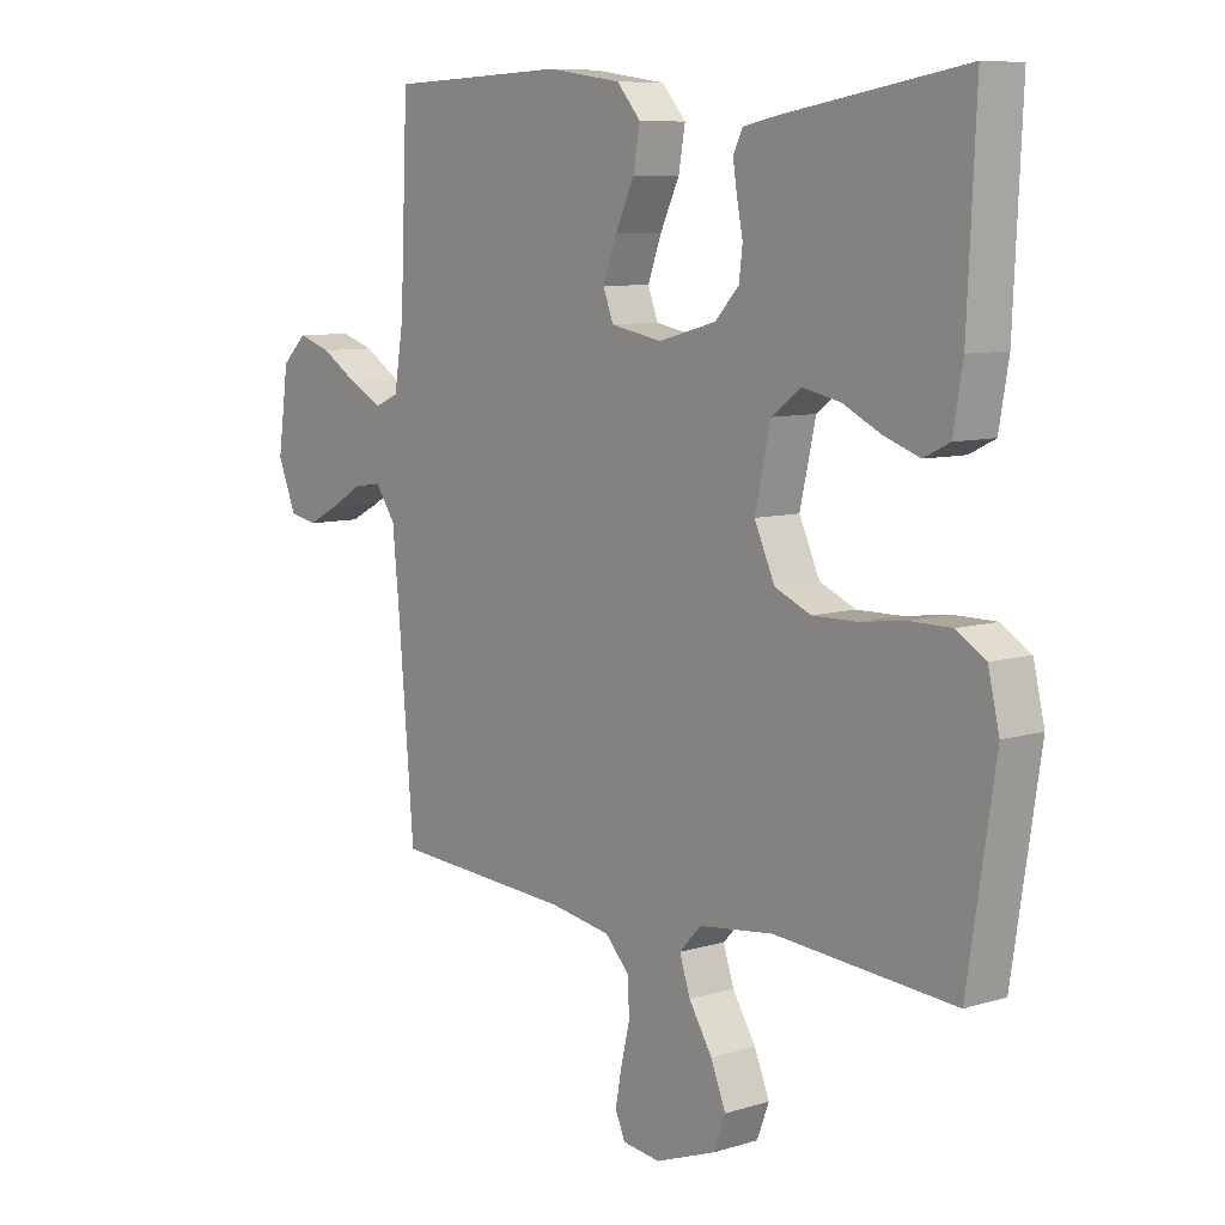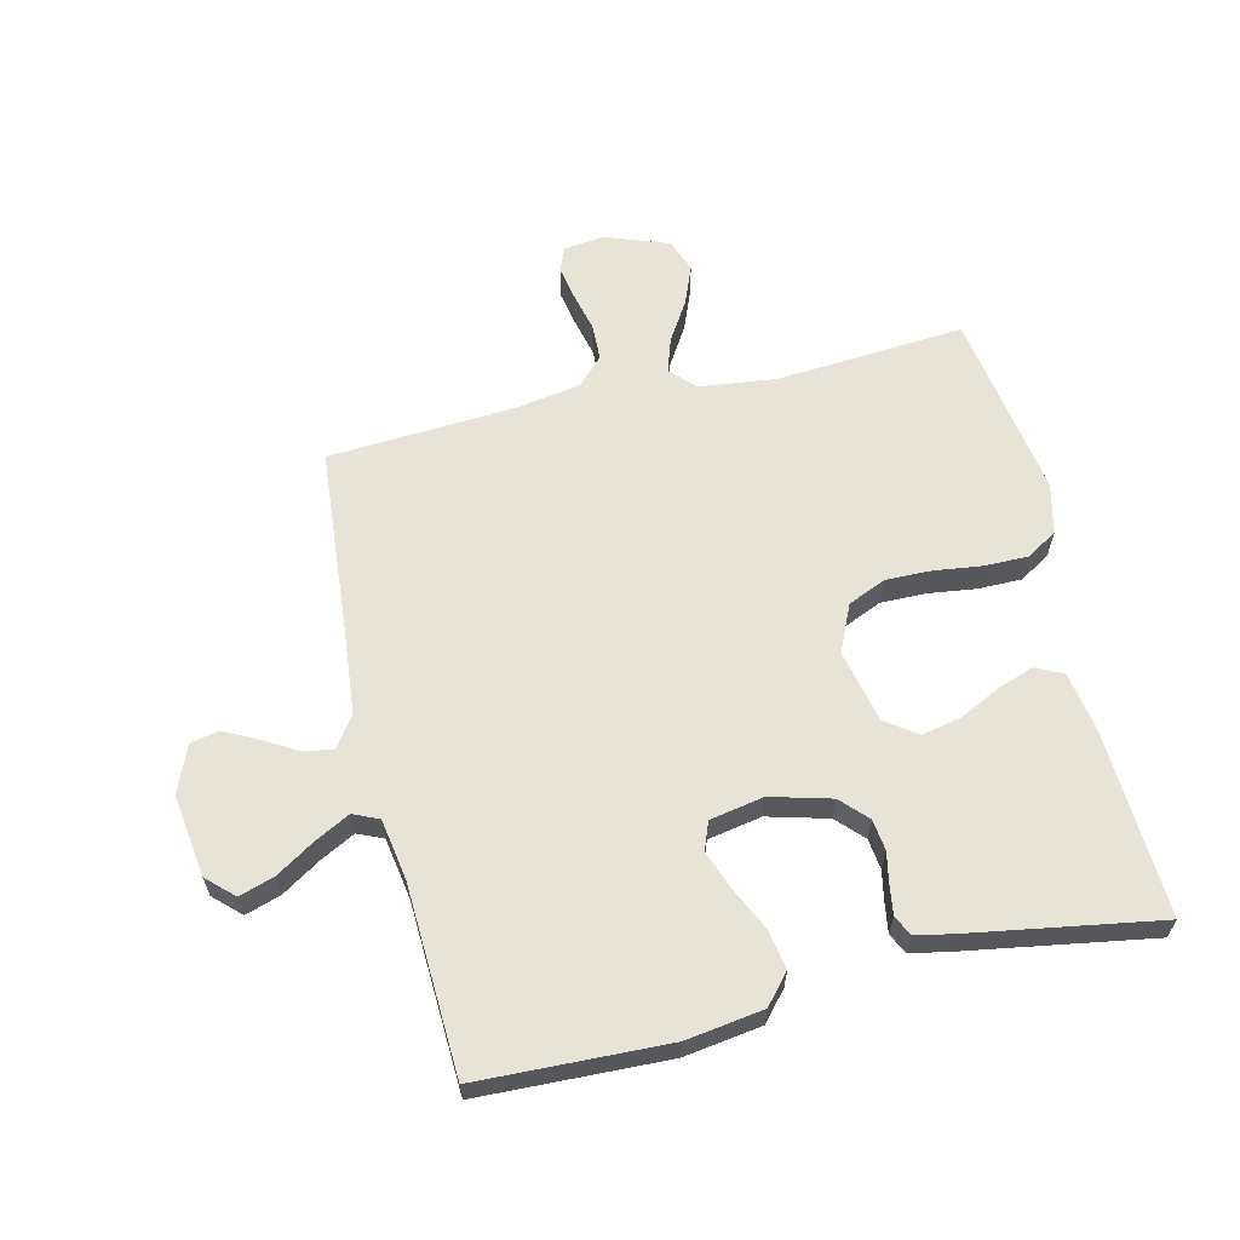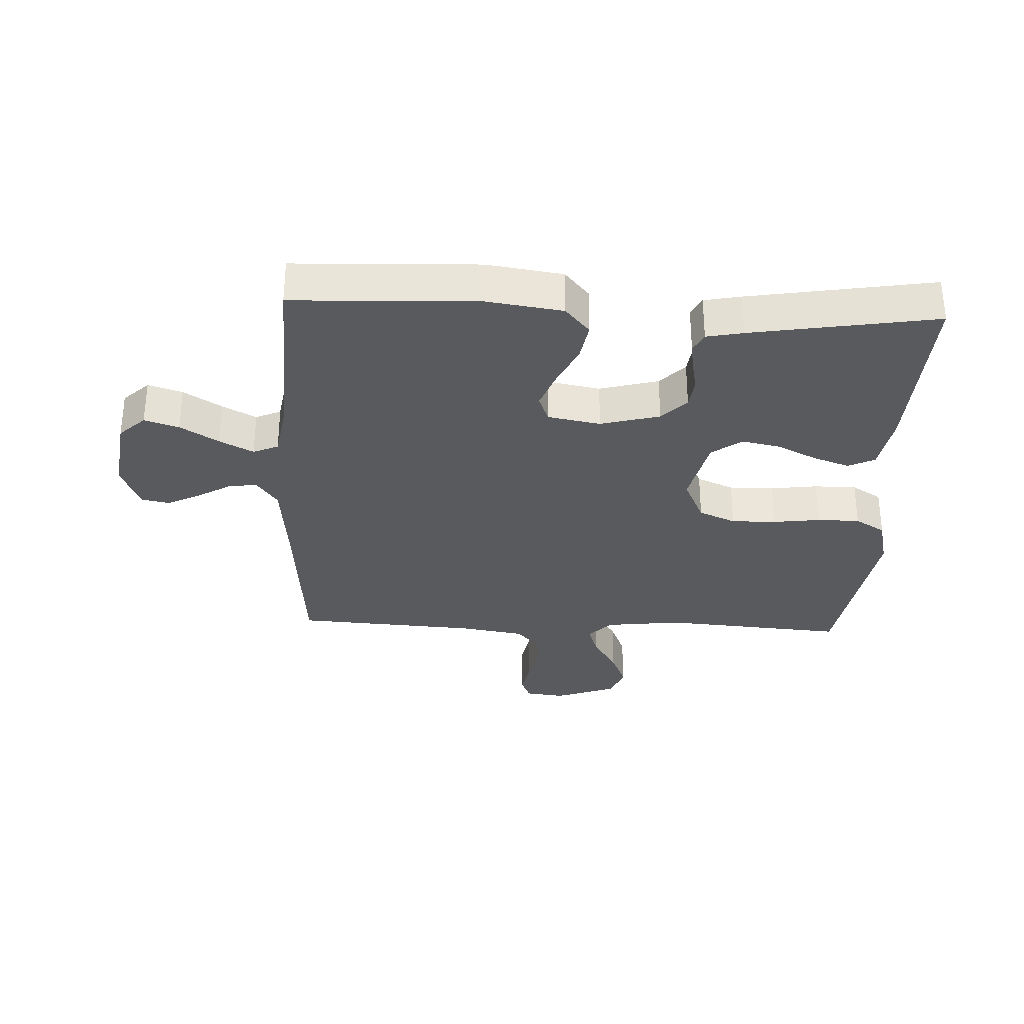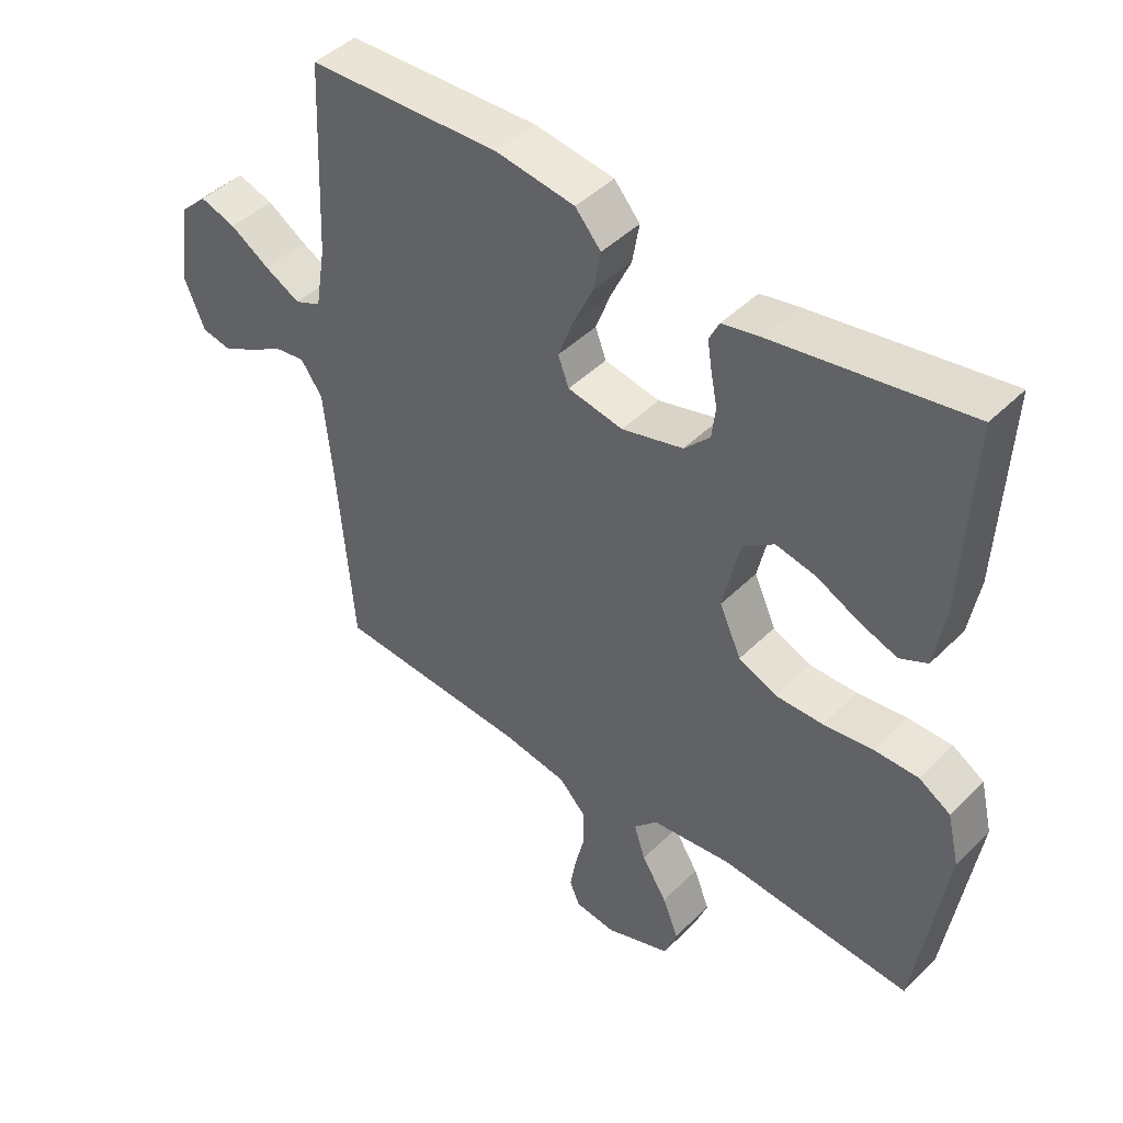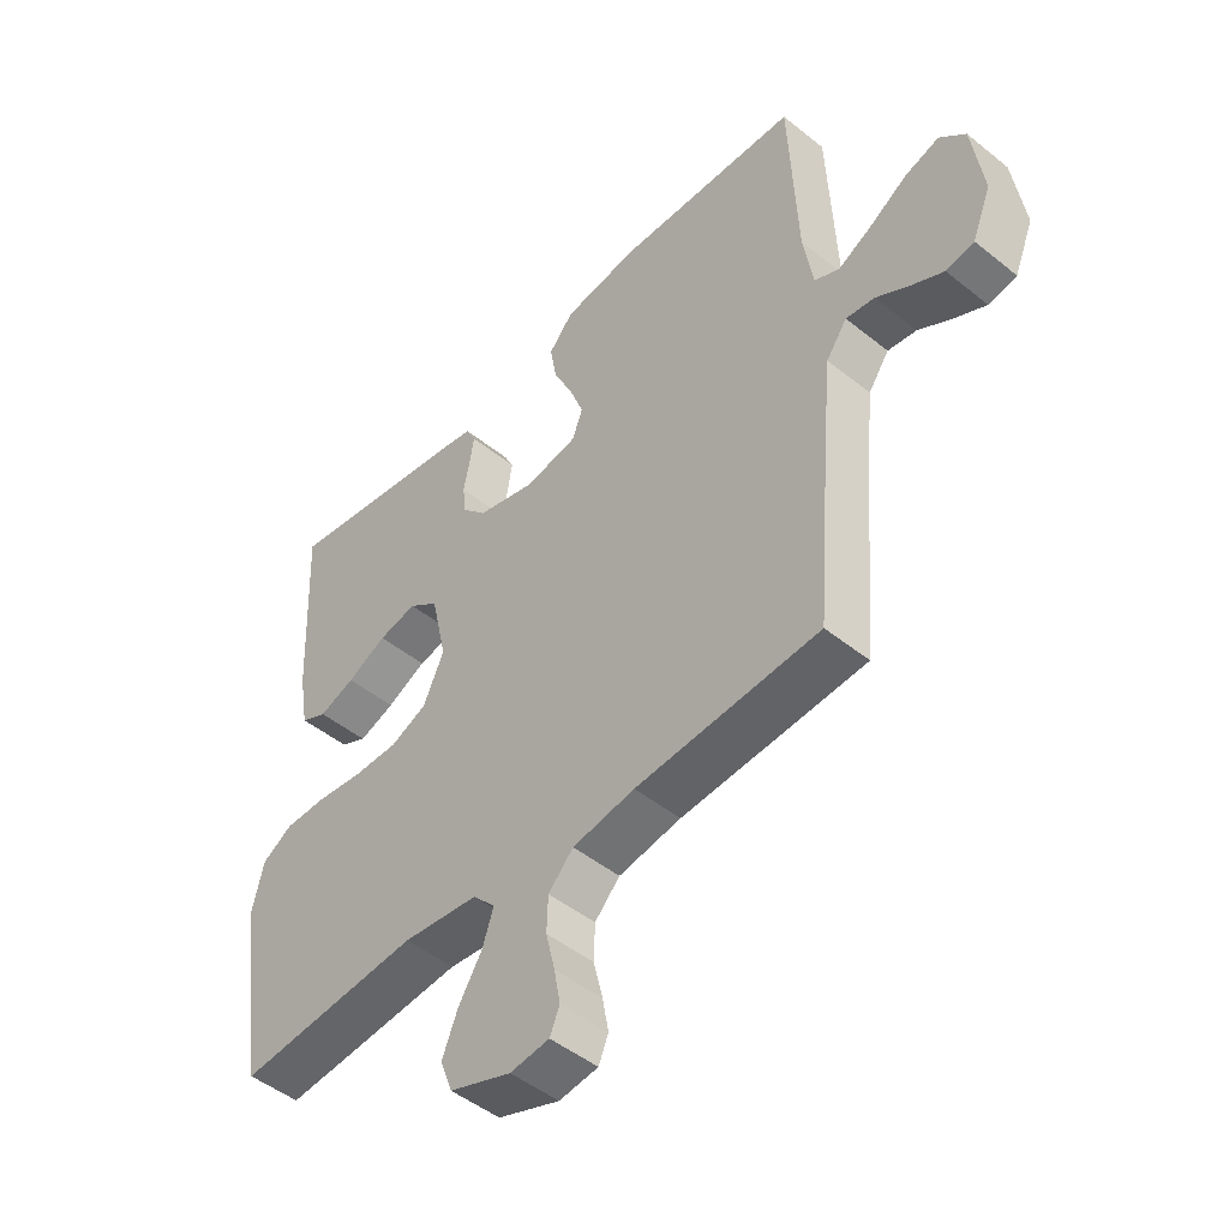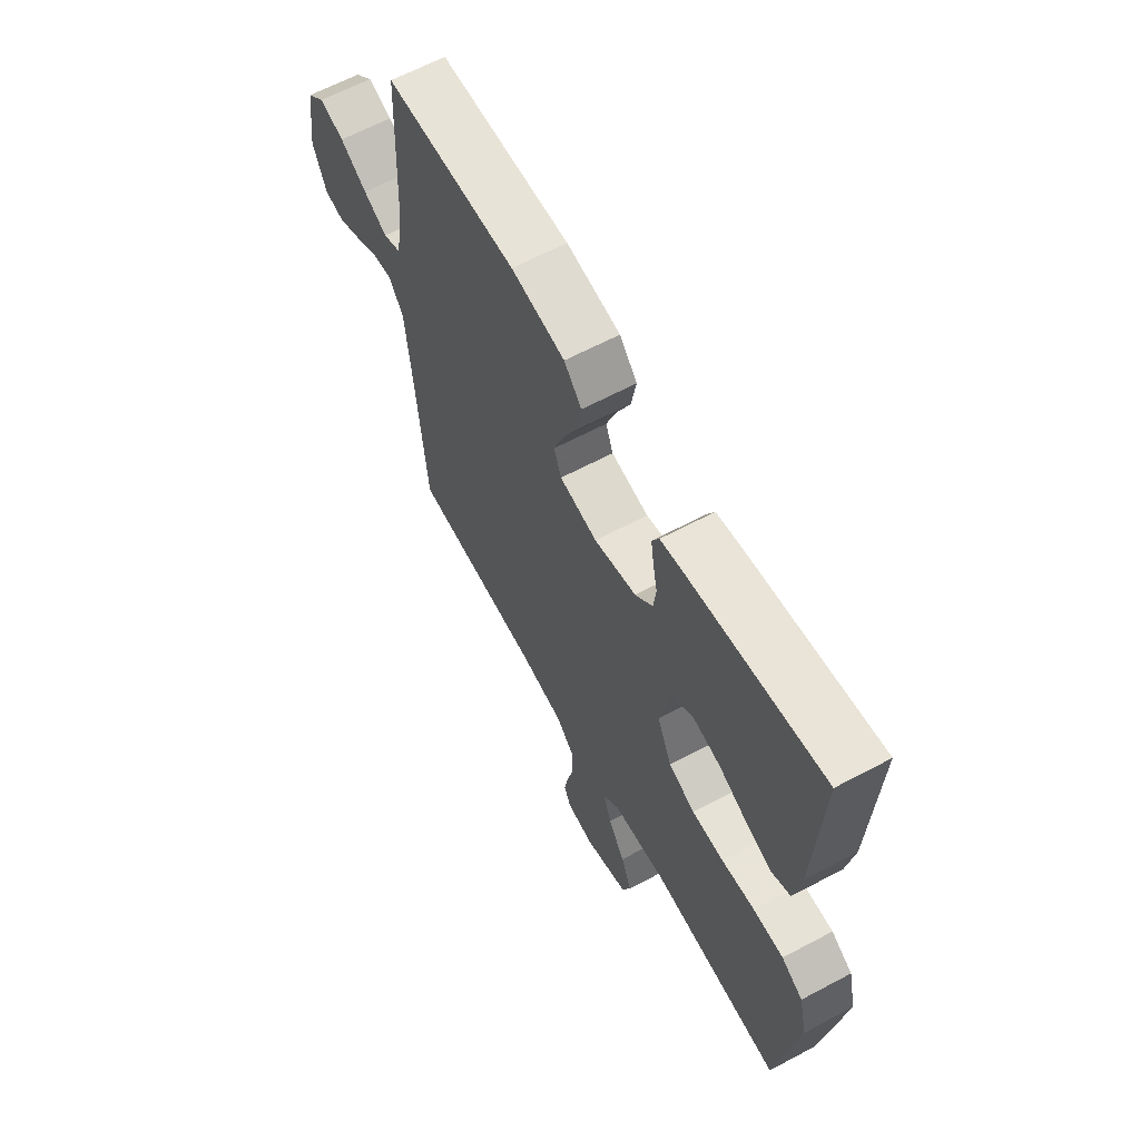
<metadata>
{"format":"obj","ext":"obj","renderer":"f3d","projection":"perspective","resolution":1024,"background":"white","views":[{"elev":8.3,"azim":50.2,"up":"+Z"},{"elev":62.1,"azim":-13.4,"up":"+Y"},{"elev":-31.6,"azim":-2.6,"up":"+Y"},{"elev":44.8,"azim":41.3,"up":"+Z"},{"elev":-48.1,"azim":-132.0,"up":"+Z"},{"elev":63.4,"azim":61.7,"up":"+Z"}]}
</metadata>
<code>
v -0.5 0.07 -0.5
v -0.525 0.07 -0.2
v -0.538 0.07 -0.067
v -0.572 0.07 -0.019
v -0.619 0.07 -0.026
v -0.673 0.07 -0.058
v -0.726 0.07 -0.085
v -0.772 0.07 -0.076
v -0.803 0.07 0
v -0.785 0.07 0.13
v -0.743 0.07 0.17
v -0.687 0.07 0.152
v -0.625 0.07 0.113
v -0.57 0.07 0.084
v -0.529 0.07 0.102
v -0.513 0.07 0.2
v -0.5 0.07 0.5
v -0.2 0.07 0.511
v -0.077 0.07 0.493
v -0.037 0.07 0.447
v -0.048 0.07 0.384
v -0.08 0.07 0.316
v -0.103 0.07 0.254
v -0.086 0.07 0.209
v 0 0.07 0.193
v 0.096 0.07 0.219
v 0.136 0.07 0.261
v 0.142 0.07 0.31
v 0.132 0.07 0.361
v 0.125 0.07 0.406
v 0.141 0.07 0.438
v 0.2 0.07 0.45
v 0.5 0.07 0.5
v 0.486 0.07 0.2
v 0.47 0.07 0.107
v 0.427 0.07 0.086
v 0.368 0.07 0.107
v 0.303 0.07 0.139
v 0.24 0.07 0.152
v 0.191 0.07 0.116
v 0.165 0.07 0
v 0.199 0.07 -0.075
v 0.259 0.07 -0.101
v 0.332 0.07 -0.1
v 0.409 0.07 -0.09
v 0.478 0.07 -0.09
v 0.527 0.07 -0.12
v 0.546 0.07 -0.2
v 0.5 0.07 -0.5
v 0.2 0.07 -0.477
v 0.076 0.07 -0.492
v 0.039 0.07 -0.531
v 0.057 0.07 -0.585
v 0.096 0.07 -0.648
v 0.121 0.07 -0.71
v 0.101 0.07 -0.763
v 0 0.07 -0.8
v -0.064 0.07 -0.792
v -0.08 0.07 -0.754
v -0.07 0.07 -0.699
v -0.055 0.07 -0.637
v -0.057 0.07 -0.579
v -0.098 0.07 -0.536
v -0.2 0.07 -0.519
v -0.5 0 -0.5
v -0.525 0 -0.2
v -0.538 0 -0.067
v -0.572 0 -0.019
v -0.619 0 -0.026
v -0.673 0 -0.058
v -0.726 0 -0.085
v -0.772 0 -0.076
v -0.803 0 0
v -0.785 0 0.13
v -0.743 0 0.17
v -0.687 0 0.152
v -0.625 0 0.113
v -0.57 0 0.084
v -0.529 0 0.102
v -0.513 0 0.2
v -0.5 0 0.5
v -0.2 0 0.511
v -0.077 0 0.493
v -0.037 0 0.447
v -0.048 0 0.384
v -0.08 0 0.316
v -0.103 0 0.254
v -0.086 0 0.209
v 0 0 0.193
v 0.096 0 0.219
v 0.136 0 0.261
v 0.142 0 0.31
v 0.132 0 0.361
v 0.125 0 0.406
v 0.141 0 0.438
v 0.2 0 0.45
v 0.5 0 0.5
v 0.486 0 0.2
v 0.47 0 0.107
v 0.427 0 0.086
v 0.368 0 0.107
v 0.303 0 0.139
v 0.24 0 0.152
v 0.191 0 0.116
v 0.165 0 0
v 0.199 0 -0.075
v 0.259 0 -0.101
v 0.332 0 -0.1
v 0.409 0 -0.09
v 0.478 0 -0.09
v 0.527 0 -0.12
v 0.546 0 -0.2
v 0.5 0 -0.5
v 0.2 0 -0.477
v 0.076 0 -0.492
v 0.039 0 -0.531
v 0.057 0 -0.585
v 0.096 0 -0.648
v 0.121 0 -0.71
v 0.101 0 -0.763
v 0 0 -0.8
v -0.064 0 -0.792
v -0.08 0 -0.754
v -0.07 0 -0.699
v -0.055 0 -0.637
v -0.057 0 -0.579
v -0.098 0 -0.536
v -0.2 0 -0.519
f 59 60 61
f 58 59 61
f 57 58 61
f 56 57 61
f 55 56 61
f 54 55 61
f 53 54 61
f 52 53 61 62
f 51 52 62 63
f 48 49 50
f 47 48 50
f 46 47 50
f 45 46 50
f 44 45 50
f 43 44 50 51
f 51 63 64
f 43 51 64
f 42 43 64
f 36 37 38
f 35 36 38
f 34 35 38
f 33 34 38
f 32 33 38
f 31 32 38
f 30 31 38
f 29 30 38
f 28 29 38
f 27 28 38 39
f 26 27 39 40
f 20 21 22
f 19 20 22
f 18 19 22
f 17 18 22
f 16 17 22
f 15 16 22 23
f 14 15 23 24
f 11 12 13
f 10 11 13
f 9 10 13
f 8 9 13
f 7 8 13
f 6 7 13
f 5 6 13
f 4 5 13 14
f 14 24 25
f 4 14 25
f 3 4 25
f 64 1 2
f 42 64 2
f 41 42 2
f 26 40 41
f 25 26 41
f 3 25 41
f 2 3 41
f 125 124 123
f 125 123 122
f 125 122 121
f 125 121 120
f 125 120 119
f 125 119 118
f 125 118 117
f 126 125 117 116
f 127 126 116 115
f 114 113 112
f 114 112 111
f 114 111 110
f 114 110 109
f 114 109 108
f 115 114 108 107
f 128 127 115
f 128 115 107
f 128 107 106
f 102 101 100
f 102 100 99
f 102 99 98
f 102 98 97
f 102 97 96
f 102 96 95
f 102 95 94
f 102 94 93
f 102 93 92
f 103 102 92 91
f 104 103 91 90
f 86 85 84
f 86 84 83
f 86 83 82
f 86 82 81
f 86 81 80
f 87 86 80 79
f 88 87 79 78
f 77 76 75
f 77 75 74
f 77 74 73
f 77 73 72
f 77 72 71
f 77 71 70
f 77 70 69
f 78 77 69 68
f 89 88 78
f 89 78 68
f 89 68 67
f 66 65 128
f 66 128 106
f 66 106 105
f 105 104 90
f 105 90 89
f 105 89 67
f 105 67 66
f 1 65 66 2
f 2 66 67 3
f 3 67 68 4
f 4 68 69 5
f 5 69 70 6
f 6 70 71 7
f 7 71 72 8
f 8 72 73 9
f 9 73 74 10
f 10 74 75 11
f 11 75 76 12
f 12 76 77 13
f 13 77 78 14
f 14 78 79 15
f 15 79 80 16
f 16 80 81 17
f 17 81 82 18
f 18 82 83 19
f 19 83 84 20
f 20 84 85 21
f 21 85 86 22
f 22 86 87 23
f 23 87 88 24
f 24 88 89 25
f 25 89 90 26
f 26 90 91 27
f 27 91 92 28
f 28 92 93 29
f 29 93 94 30
f 30 94 95 31
f 31 95 96 32
f 32 96 97 33
f 33 97 98 34
f 34 98 99 35
f 35 99 100 36
f 36 100 101 37
f 37 101 102 38
f 38 102 103 39
f 39 103 104 40
f 40 104 105 41
f 41 105 106 42
f 42 106 107 43
f 43 107 108 44
f 44 108 109 45
f 45 109 110 46
f 46 110 111 47
f 47 111 112 48
f 48 112 113 49
f 49 113 114 50
f 50 114 115 51
f 51 115 116 52
f 52 116 117 53
f 53 117 118 54
f 54 118 119 55
f 55 119 120 56
f 56 120 121 57
f 57 121 122 58
f 58 122 123 59
f 59 123 124 60
f 60 124 125 61
f 61 125 126 62
f 62 126 127 63
f 63 127 128 64
f 64 128 65 1

</code>
